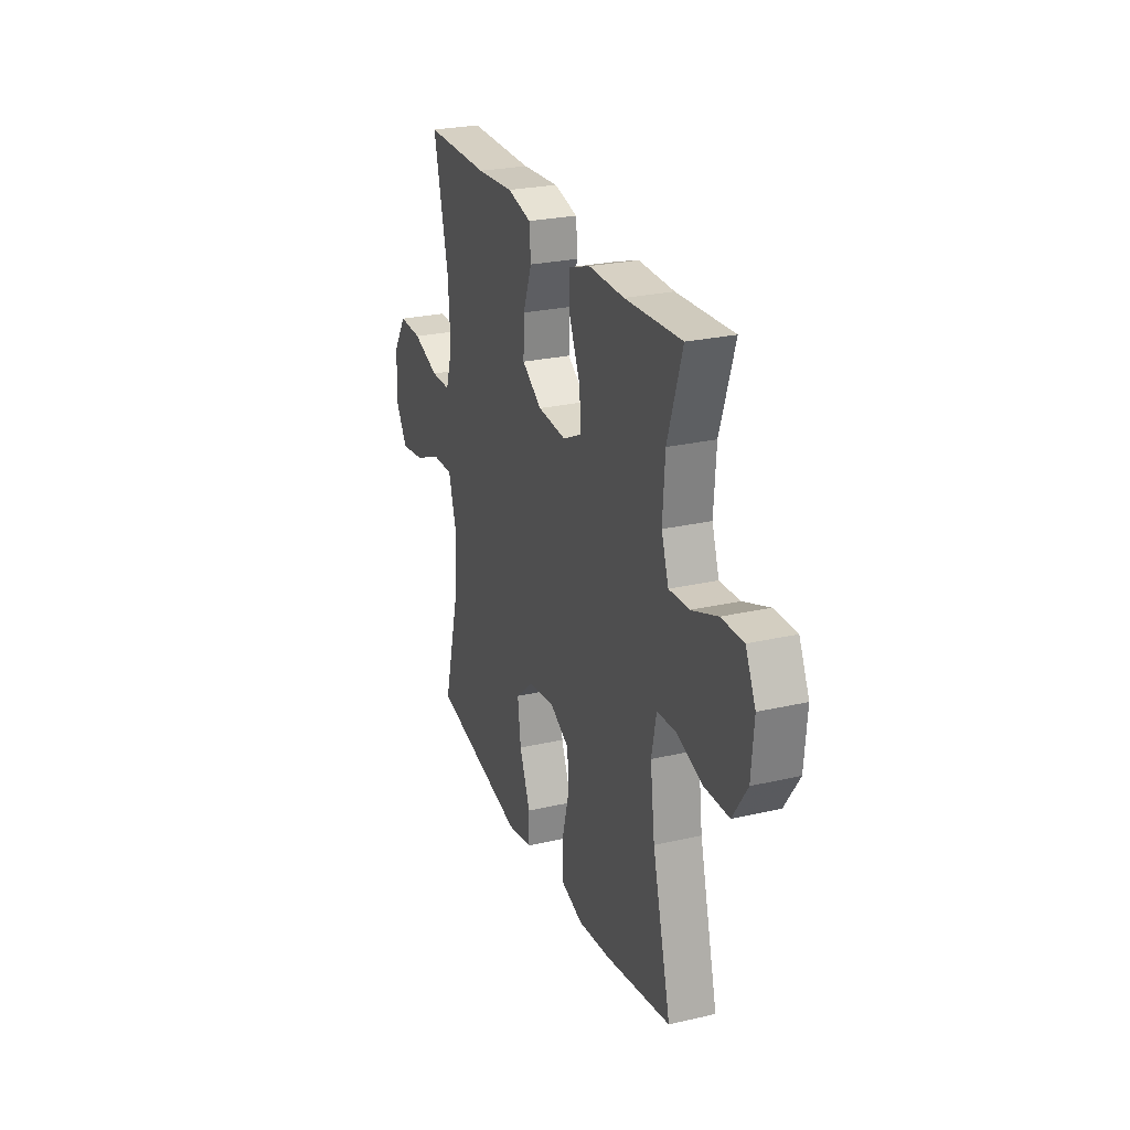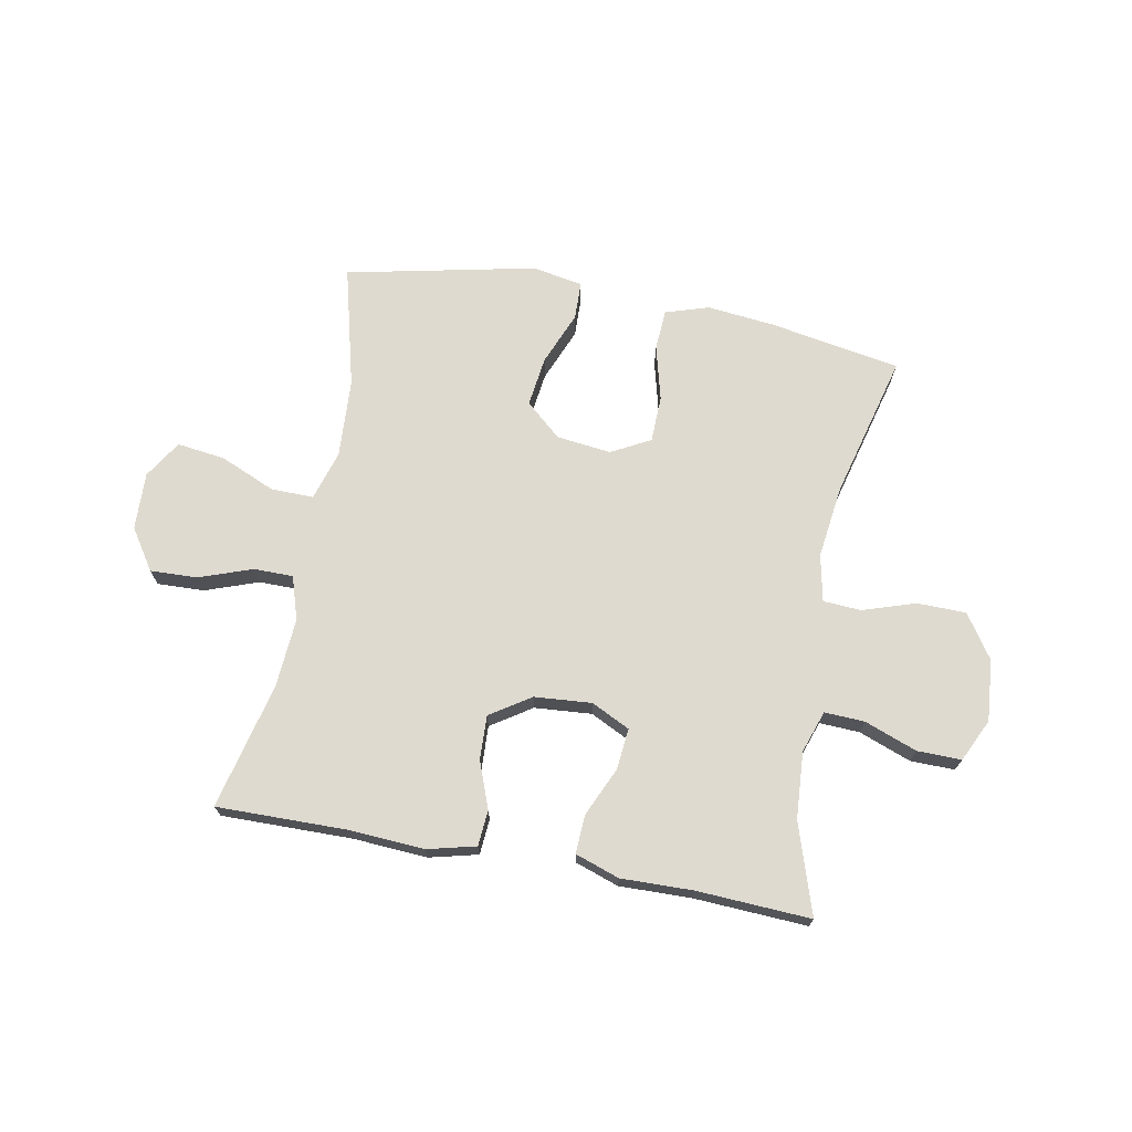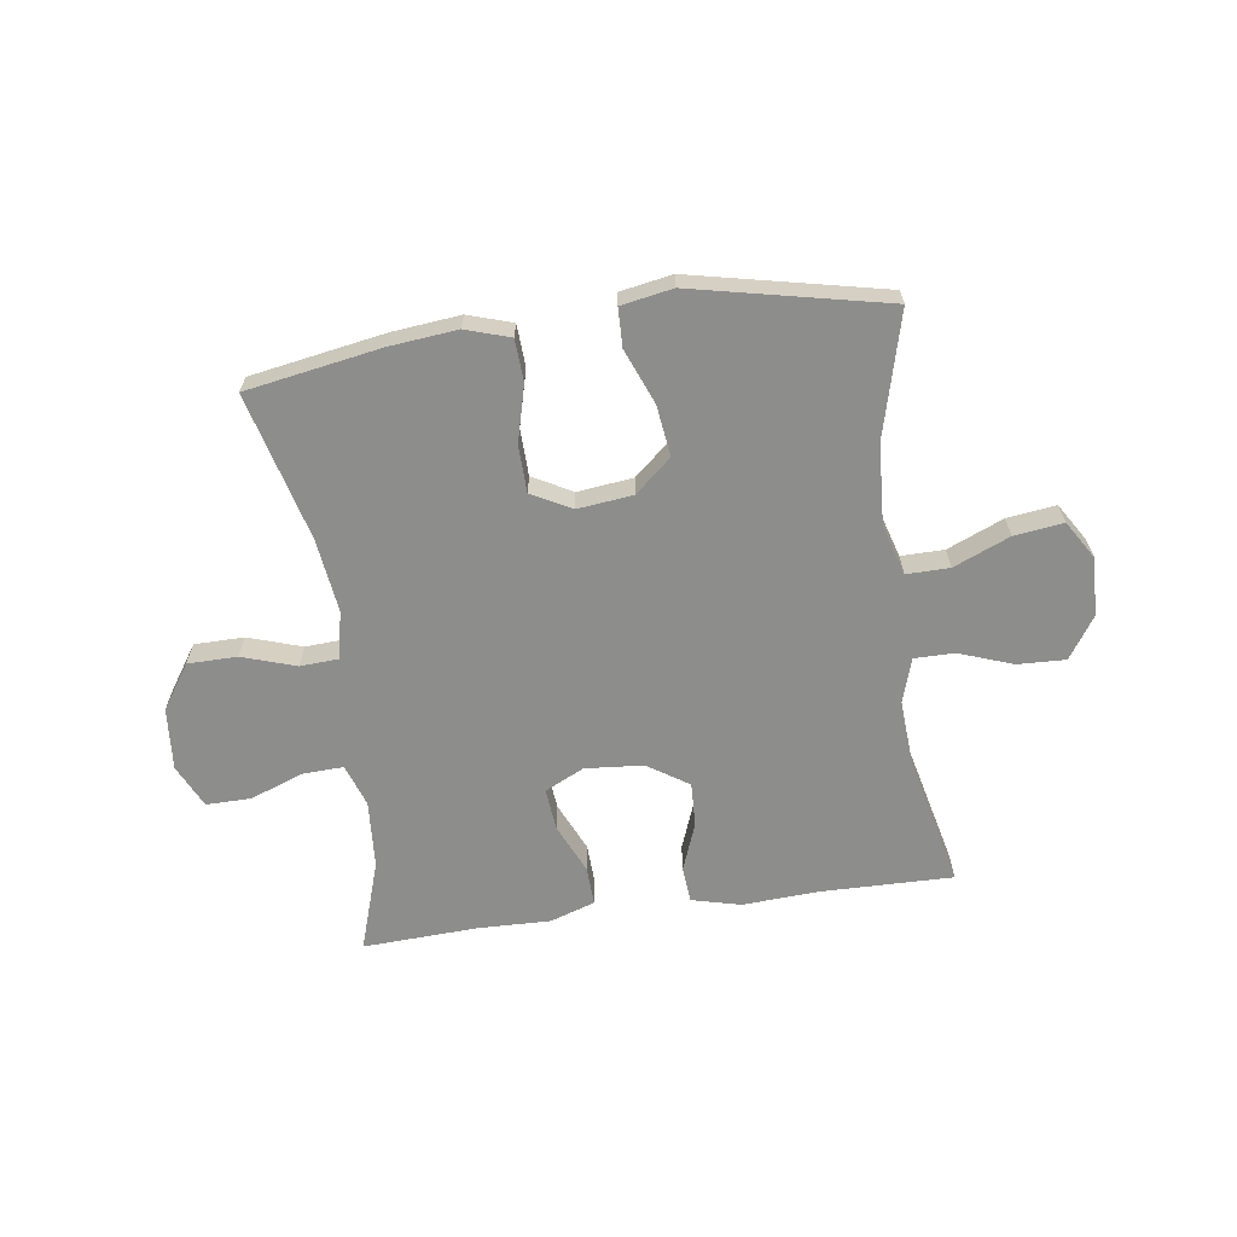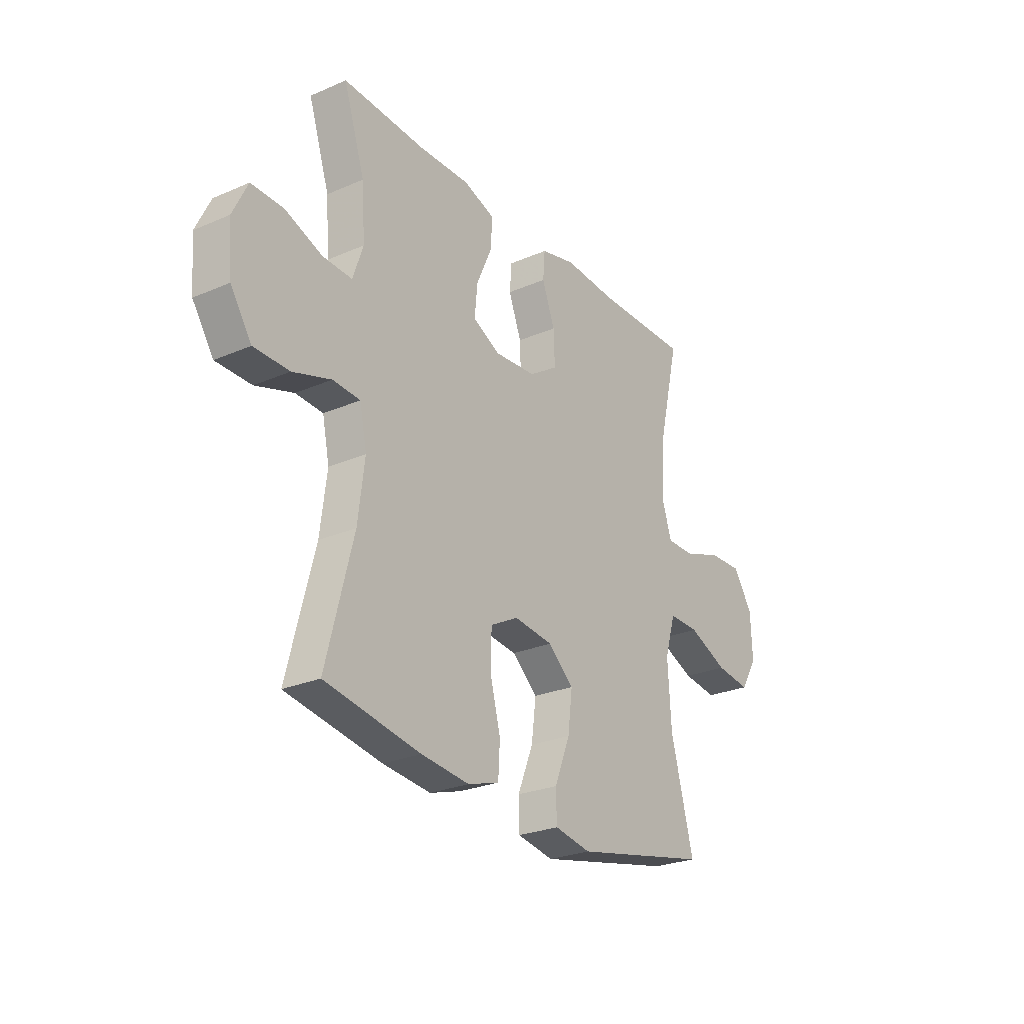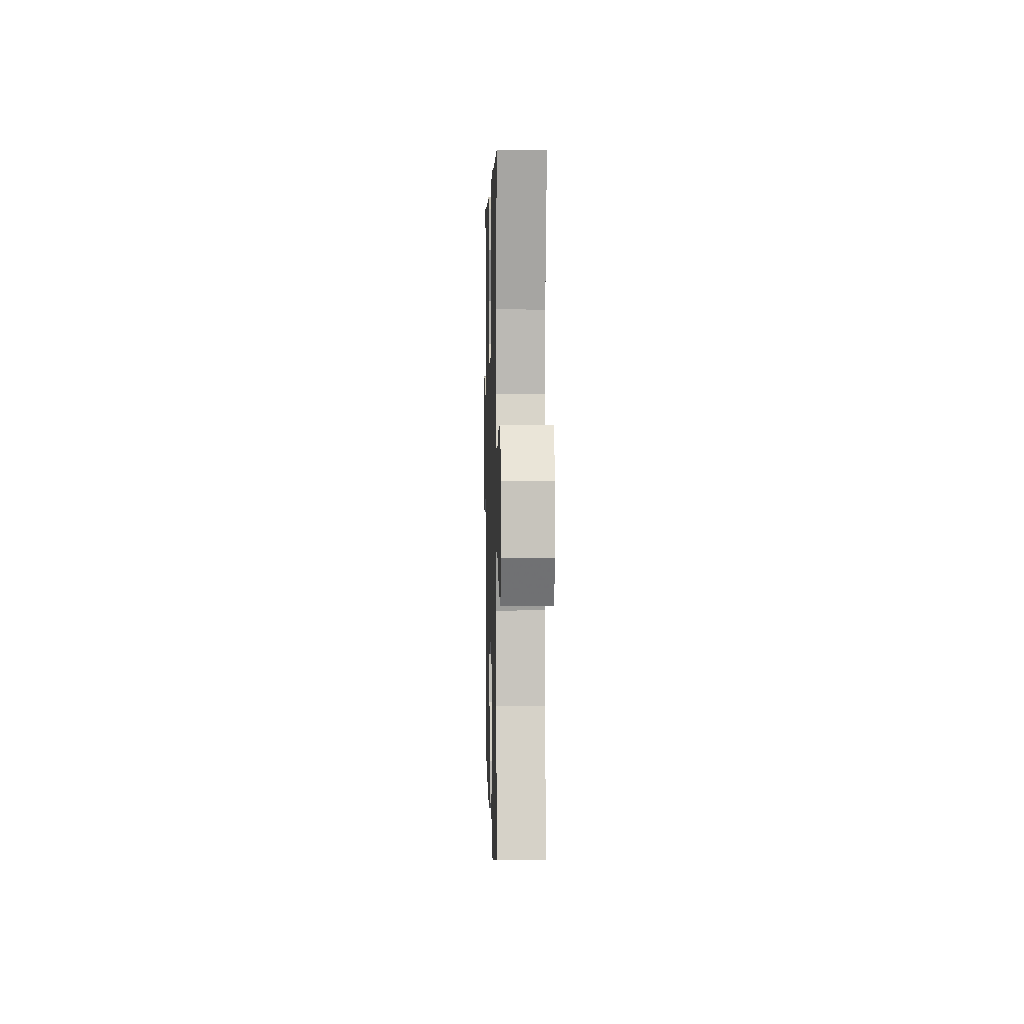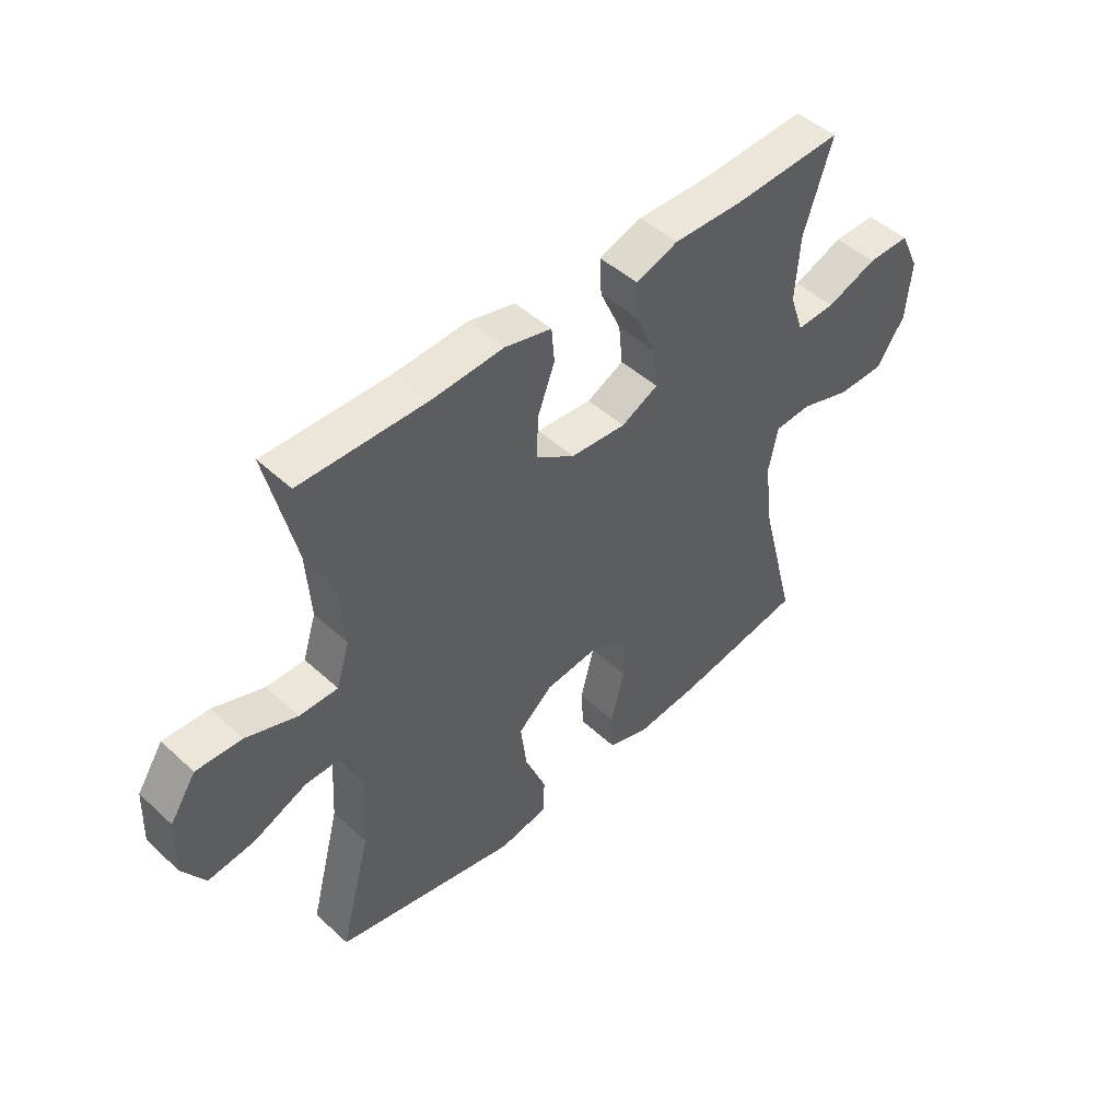
<metadata>
{"format":"obj","ext":"obj","renderer":"f3d","projection":"perspective","resolution":1024,"background":"white","views":[{"elev":25.7,"azim":69.8,"up":"+Z"},{"elev":70.8,"azim":10.7,"up":"+Y"},{"elev":-64.4,"azim":-172.1,"up":"+Y"},{"elev":-26.1,"azim":124.4,"up":"+Z"},{"elev":3.2,"azim":-91.6,"up":"+Z"},{"elev":47.7,"azim":-44.2,"up":"+Z"}]}
</metadata>
<code>
v -0.5 0.07 -0.5
v -0.445 0.07 -0.288
v -0.437 0.07 -0.151
v -0.463 0.07 -0.064
v -0.537 0.07 -0.065
v -0.633 0.07 -0.106
v -0.717 0.07 -0.117
v -0.758 0.07 -0.051
v -0.754 0.07 0.049
v -0.707 0.07 0.12
v -0.625 0.07 0.117
v -0.533 0.07 0.084
v -0.464 0.07 0.084
v -0.44 0.07 0.16
v -0.448 0.07 0.28
v -0.5 0.07 0.5
v -0.273 0.07 0.497
v -0.143 0.07 0.505
v -0.059 0.07 0.484
v -0.054 0.07 0.422
v -0.085 0.07 0.34
v -0.088 0.07 0.264
v -0.018 0.07 0.218
v 0.082 0.07 0.21
v 0.149 0.07 0.243
v 0.142 0.07 0.315
v 0.104 0.07 0.4
v 0.101 0.07 0.467
v 0.178 0.07 0.493
v 0.302 0.07 0.49
v 0.5 0.07 0.5
v 0.449 0.07 0.343
v 0.441 0.07 0.227
v 0.466 0.07 0.154
v 0.536 0.07 0.157
v 0.627 0.07 0.191
v 0.704 0.07 0.192
v 0.739 0.07 0.118
v 0.73 0.07 0.011
v 0.679 0.07 -0.065
v 0.594 0.07 -0.066
v 0.502 0.07 -0.036
v 0.436 0.07 -0.04
v 0.419 0.07 -0.122
v 0.435 0.07 -0.248
v 0.5 0.07 -0.5
v 0.27 0.07 -0.54
v 0.154 0.07 -0.552
v 0.078 0.07 -0.528
v 0.074 0.07 -0.456
v 0.099 0.07 -0.36
v 0.097 0.07 -0.279
v 0.029 0.07 -0.243
v -0.066 0.07 -0.254
v -0.128 0.07 -0.308
v -0.117 0.07 -0.395
v -0.079 0.07 -0.489
v -0.081 0.07 -0.555
v -0.169 0.07 -0.571
v -0.5 0 -0.5
v -0.445 0 -0.288
v -0.437 0 -0.151
v -0.463 0 -0.064
v -0.537 0 -0.065
v -0.633 0 -0.106
v -0.717 0 -0.117
v -0.758 0 -0.051
v -0.754 0 0.049
v -0.707 0 0.12
v -0.625 0 0.117
v -0.533 0 0.084
v -0.464 0 0.084
v -0.44 0 0.16
v -0.448 0 0.28
v -0.5 0 0.5
v -0.273 0 0.497
v -0.143 0 0.505
v -0.059 0 0.484
v -0.054 0 0.422
v -0.085 0 0.34
v -0.088 0 0.264
v -0.018 0 0.218
v 0.082 0 0.21
v 0.149 0 0.243
v 0.142 0 0.315
v 0.104 0 0.4
v 0.101 0 0.467
v 0.178 0 0.493
v 0.302 0 0.49
v 0.5 0 0.5
v 0.449 0 0.343
v 0.441 0 0.227
v 0.466 0 0.154
v 0.536 0 0.157
v 0.627 0 0.191
v 0.704 0 0.192
v 0.739 0 0.118
v 0.73 0 0.011
v 0.679 0 -0.065
v 0.594 0 -0.066
v 0.502 0 -0.036
v 0.436 0 -0.04
v 0.419 0 -0.122
v 0.435 0 -0.248
v 0.5 0 -0.5
v 0.27 0 -0.54
v 0.154 0 -0.552
v 0.078 0 -0.528
v 0.074 0 -0.456
v 0.099 0 -0.36
v 0.097 0 -0.279
v 0.029 0 -0.243
v -0.066 0 -0.254
v -0.128 0 -0.308
v -0.117 0 -0.395
v -0.079 0 -0.489
v -0.081 0 -0.555
v -0.169 0 -0.571
f 59 1 2
f 58 59 2
f 57 58 2
f 56 57 2
f 55 56 2 3
f 54 55 3 4
f 53 54 4
f 49 50 51
f 48 49 51
f 47 48 51
f 46 47 51
f 45 46 51
f 44 45 51 52
f 43 44 52 53
f 40 41 42
f 39 40 42
f 38 39 42
f 37 38 42
f 36 37 42
f 35 36 42
f 34 35 42 43
f 43 53 4
f 34 43 4
f 33 34 4
f 30 31 32
f 30 32 33
f 29 30 33
f 28 29 33
f 27 28 33
f 26 27 33
f 19 20 21
f 18 19 21
f 17 18 21
f 17 21 22
f 16 17 22
f 15 16 22
f 14 15 22 23
f 10 11 12
f 9 10 12
f 8 9 12
f 7 8 12
f 6 7 12
f 5 6 12
f 5 12 13
f 4 5 13
f 25 26 33
f 24 25 33 4
f 14 23 24
f 13 14 24
f 4 13 24
f 61 60 118
f 61 118 117
f 61 117 116
f 61 116 115
f 62 61 115 114
f 63 62 114 113
f 63 113 112
f 110 109 108
f 110 108 107
f 110 107 106
f 110 106 105
f 110 105 104
f 111 110 104 103
f 112 111 103 102
f 101 100 99
f 101 99 98
f 101 98 97
f 101 97 96
f 101 96 95
f 101 95 94
f 102 101 94 93
f 63 112 102
f 63 102 93
f 63 93 92
f 91 90 89
f 92 91 89
f 92 89 88
f 92 88 87
f 92 87 86
f 92 86 85
f 80 79 78
f 80 78 77
f 80 77 76
f 81 80 76
f 81 76 75
f 81 75 74
f 82 81 74 73
f 71 70 69
f 71 69 68
f 71 68 67
f 71 67 66
f 71 66 65
f 71 65 64
f 72 71 64
f 72 64 63
f 92 85 84
f 63 92 84 83
f 83 82 73
f 83 73 72
f 83 72 63
f 1 60 61 2
f 2 61 62 3
f 3 62 63 4
f 4 63 64 5
f 5 64 65 6
f 6 65 66 7
f 7 66 67 8
f 8 67 68 9
f 9 68 69 10
f 10 69 70 11
f 11 70 71 12
f 12 71 72 13
f 13 72 73 14
f 14 73 74 15
f 15 74 75 16
f 16 75 76 17
f 17 76 77 18
f 18 77 78 19
f 19 78 79 20
f 20 79 80 21
f 21 80 81 22
f 22 81 82 23
f 23 82 83 24
f 24 83 84 25
f 25 84 85 26
f 26 85 86 27
f 27 86 87 28
f 28 87 88 29
f 29 88 89 30
f 30 89 90 31
f 31 90 91 32
f 32 91 92 33
f 33 92 93 34
f 34 93 94 35
f 35 94 95 36
f 36 95 96 37
f 37 96 97 38
f 38 97 98 39
f 39 98 99 40
f 40 99 100 41
f 41 100 101 42
f 42 101 102 43
f 43 102 103 44
f 44 103 104 45
f 45 104 105 46
f 46 105 106 47
f 47 106 107 48
f 48 107 108 49
f 49 108 109 50
f 50 109 110 51
f 51 110 111 52
f 52 111 112 53
f 53 112 113 54
f 54 113 114 55
f 55 114 115 56
f 56 115 116 57
f 57 116 117 58
f 58 117 118 59
f 59 118 60 1

</code>
